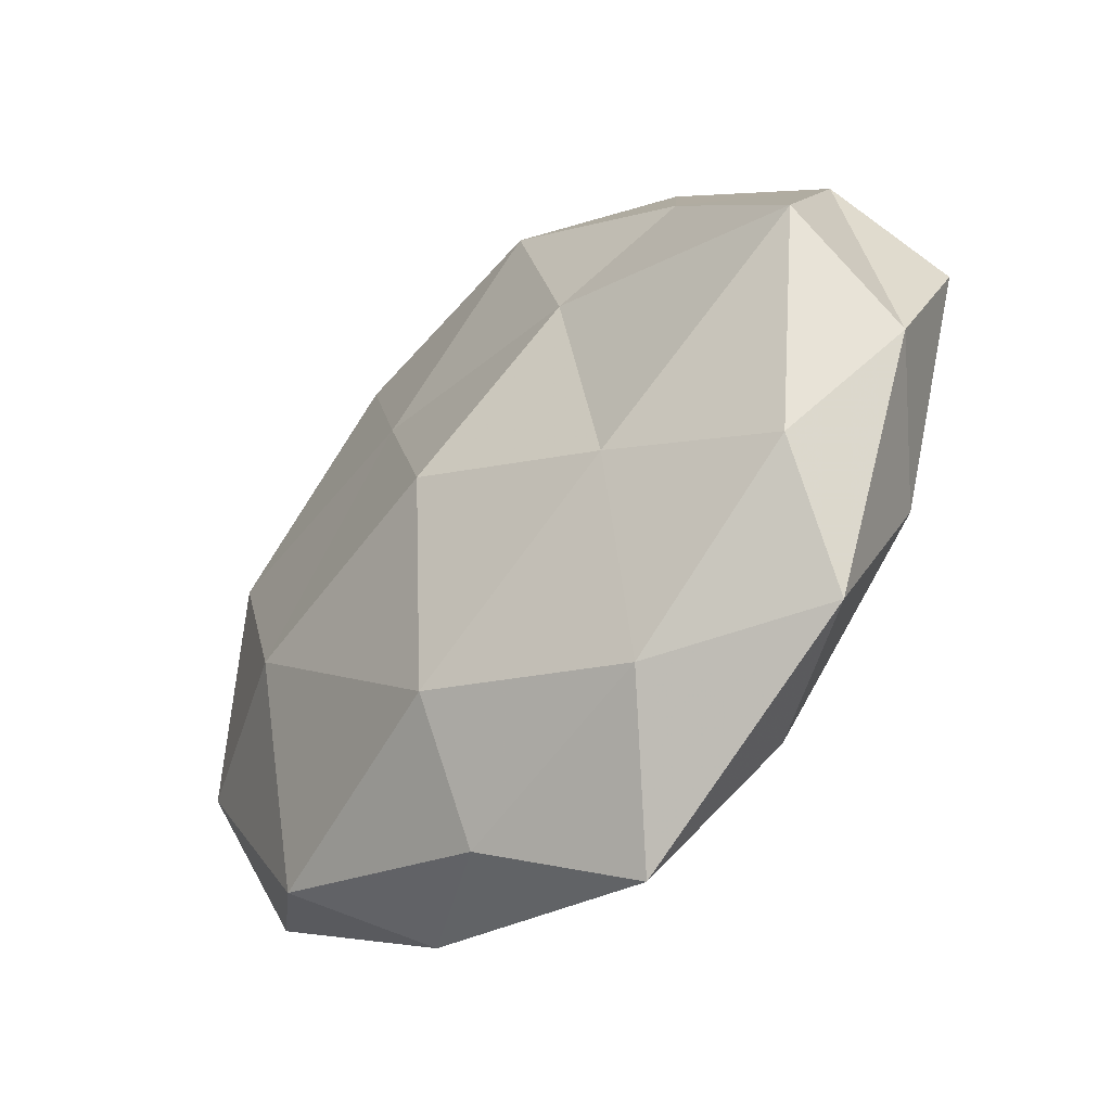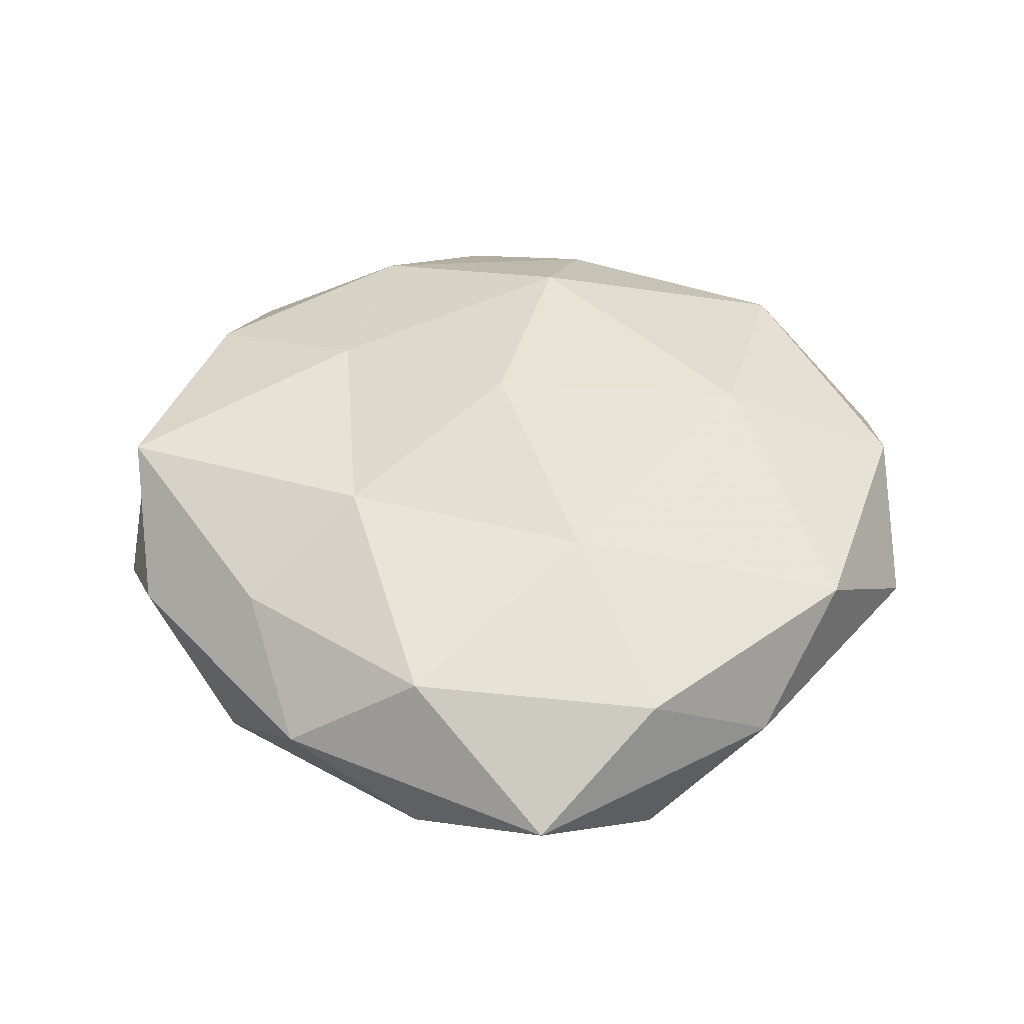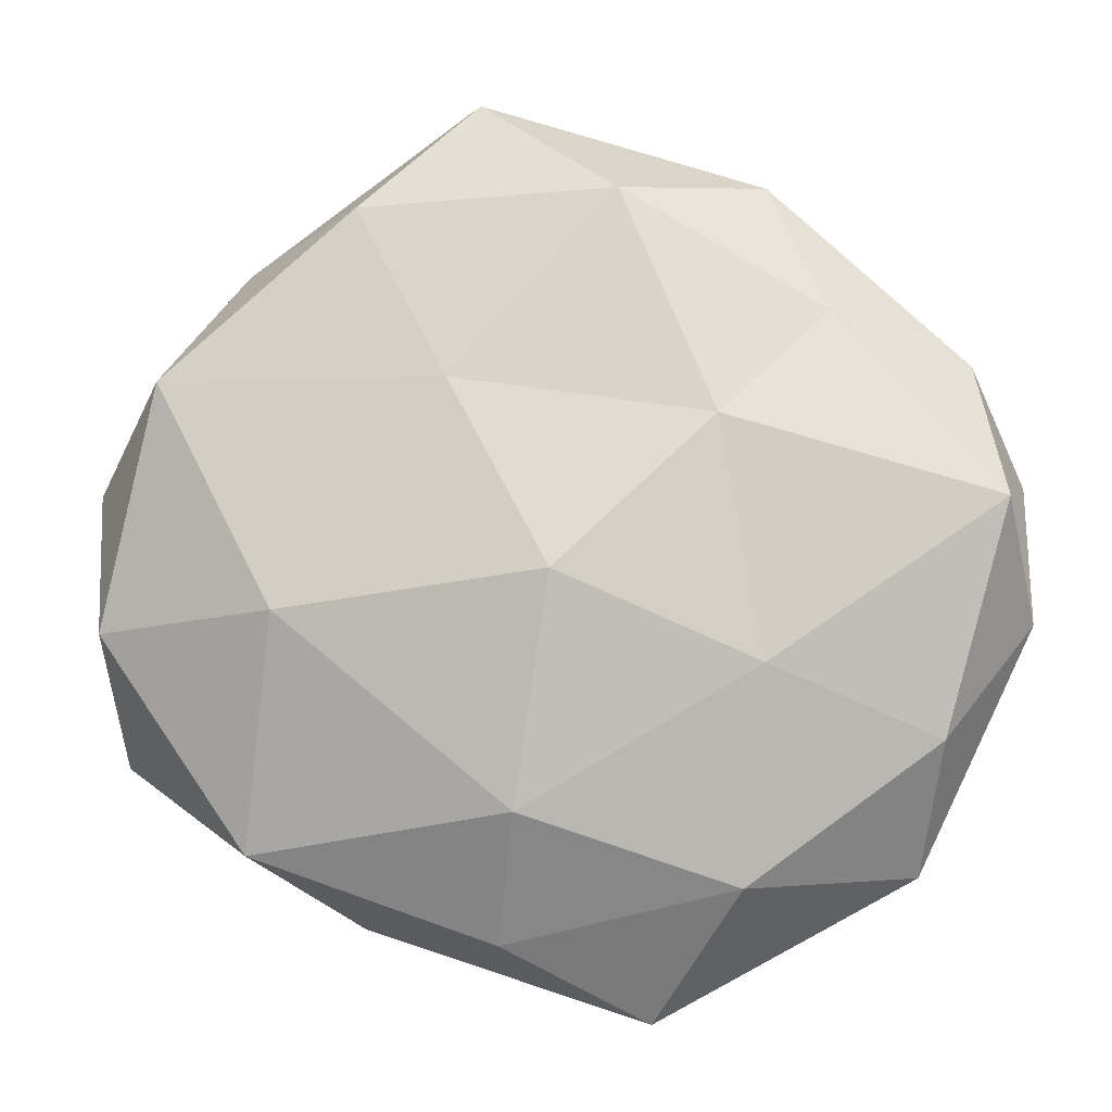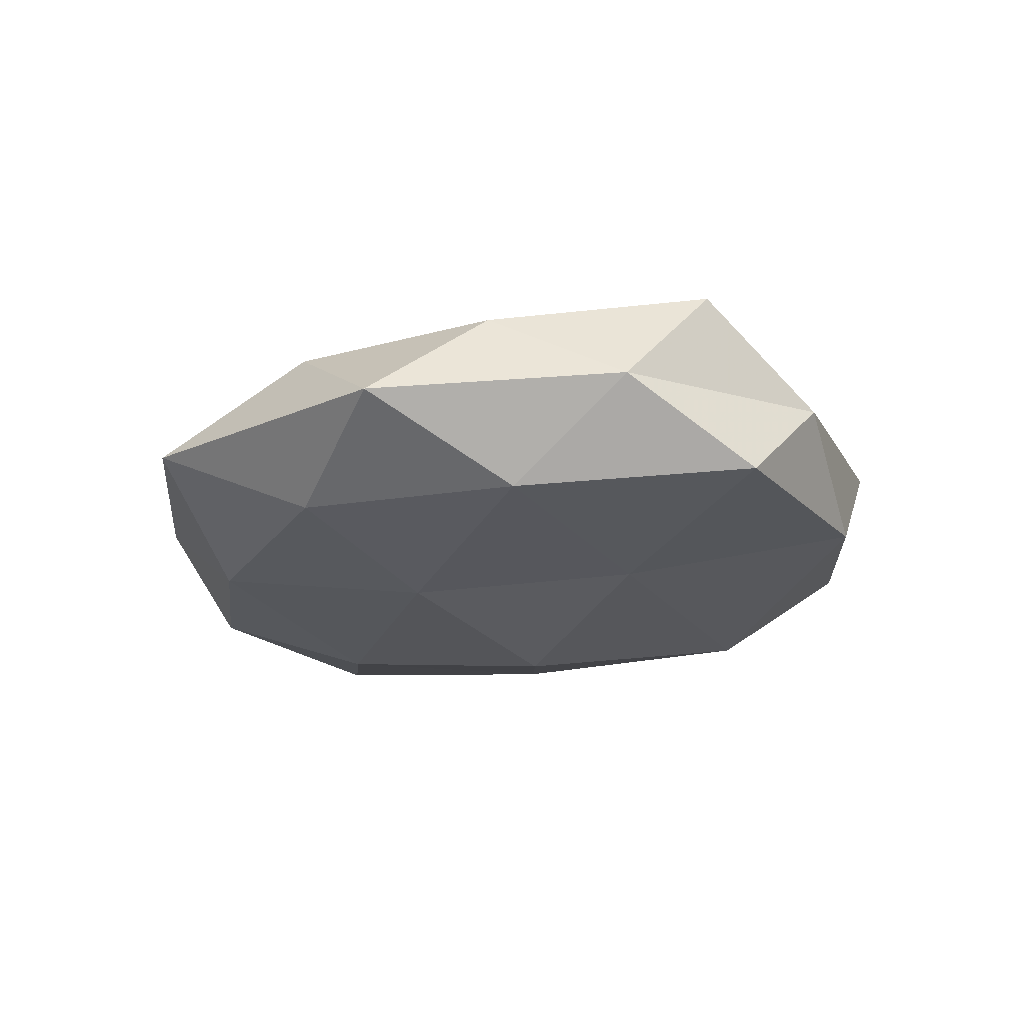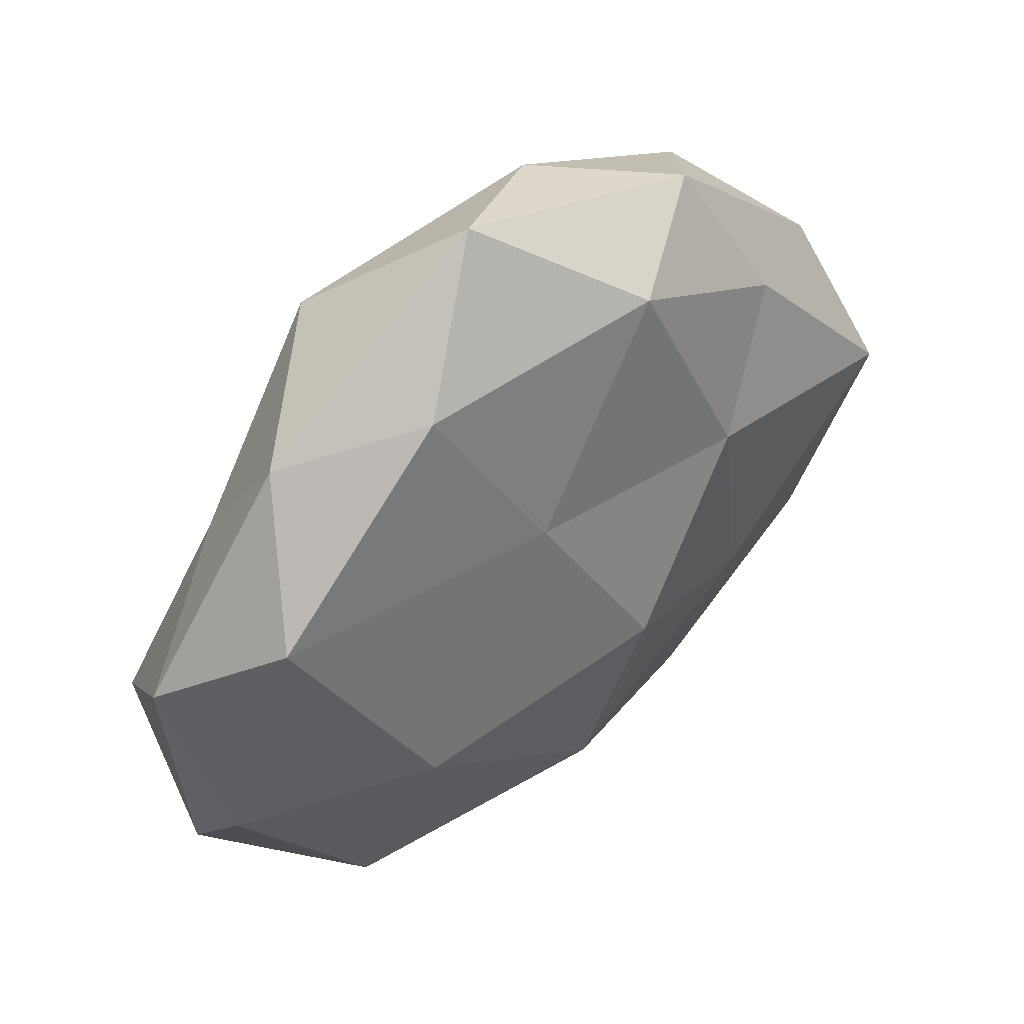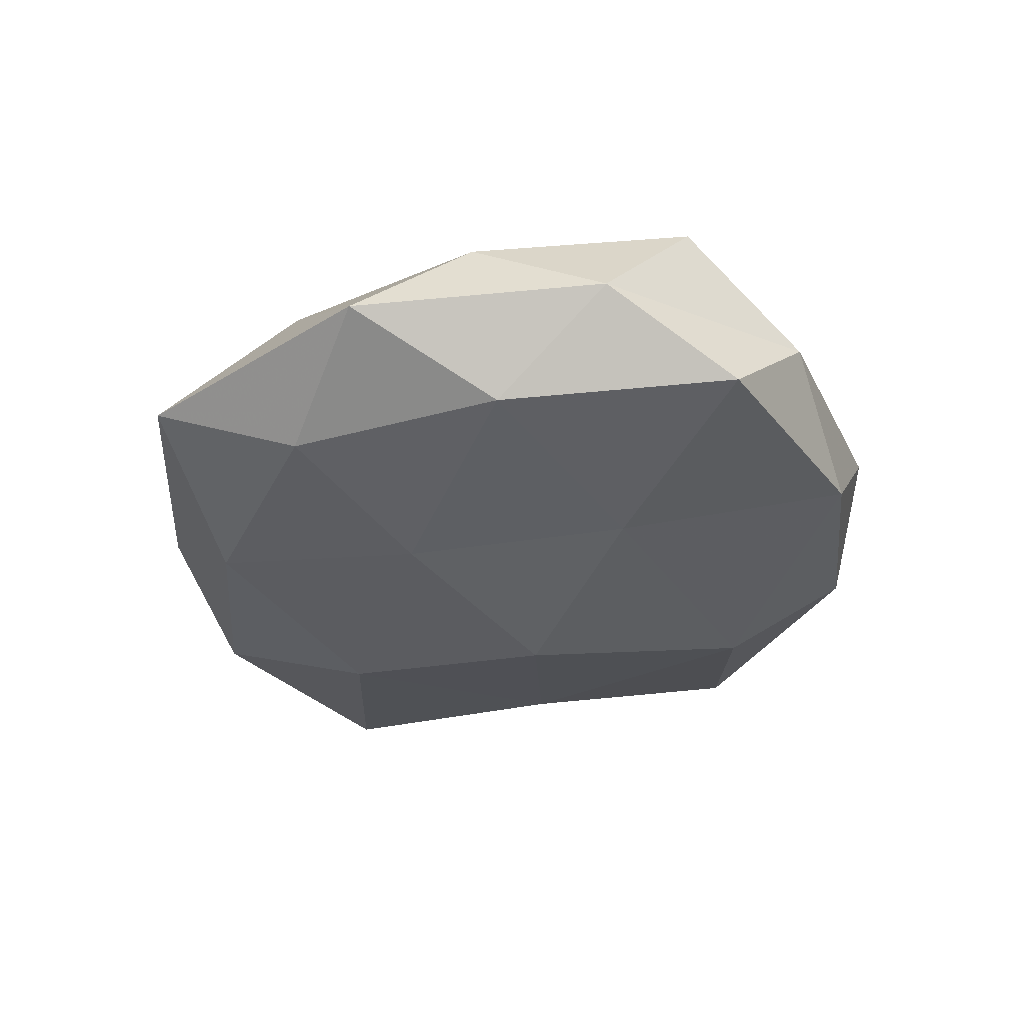
<metadata>
{"format":"obj","ext":"obj","renderer":"f3d","projection":"perspective","resolution":1024,"background":"white","views":[{"elev":-46.4,"azim":48.0,"up":"+Y"},{"elev":51.4,"azim":-174.7,"up":"+Z"},{"elev":-8.6,"azim":6.6,"up":"+Y"},{"elev":-17.7,"azim":66.3,"up":"+Z"},{"elev":47.5,"azim":-42.1,"up":"+Y"},{"elev":-30.4,"azim":68.7,"up":"+Z"}]}
</metadata>
<code>
v 0.02341 0.03905 0.00249
v -0.04519 -0.004548 -0.01232
v 0.0409 -0.02051 0.00818
v -0.04037 0.01766 0.01159
v 0.00221 -0.004076 0.02057
v -0.04686 -0.008564 0.008323
v 0.04466 0.01921 0.001824
v 0.04775 0.003704 0.01224
v 0.02316 -0.0131 0.01464
v 0.008395 0.03682 0.01256
v 0.03012 0.02389 0.009661
v -0.02005 -0.03917 -0.002412
v -0.04942 0.00755 -0.0004735
v 0.05041 -0.008049 0.0004886
v -0.002004 -0.02783 0.01559
v -0.004763 -0.04098 0.006222
v -0.033 0.03128 0.001072
v 0.03806 -0.034 -0.001101
v -0.02 0.03915 -0.009334
v -0.02163 0.01314 -0.01558
v 0.02397 0.005247 -0.01396
v 0.05028 0.007832 -0.008366
v 0.02045 -0.03531 0.008268
v -0.03523 0.01832 -0.007588
v 0.0214 -0.0349 -0.01001
v -0.005113 -0.03596 -0.01196
v -0.046 -0.02198 -0.00197
v 0.01876 0.01211 0.01599
v 0.005234 0.02905 -0.01671
v -0.01956 0.03605 0.01061
v -0.03107 -0.02803 -0.01095
v -0.008958 0.01648 0.01576
v -0.01766 -0.01428 -0.01769
v 0.008209 0.04324 -0.006659
v 0.0397 -0.0169 -0.01055
v 0.03291 0.03033 -0.008684
v -0.03064 -0.03183 0.008913
v 0.01023 -0.04907 -0.002393
v 0.0007679 0.003242 -0.02039
v -0.00746 0.04938 0.002483
v 0.01194 -0.0173 -0.01574
v -0.02653 -0.007447 0.01744
f 8 9 3
f 1 11 7
f 8 7 11
f 10 11 1
f 4 13 6
f 3 14 8
f 14 7 8
f 15 9 5
f 17 13 4
f 18 14 3
f 14 22 7
f 23 3 9
f 23 9 15
f 16 23 15
f 18 3 23
f 13 24 2
f 17 24 13
f 17 19 24
f 20 2 24
f 24 19 20
f 13 2 27
f 6 13 27
f 28 5 9
f 28 9 8
f 11 28 8
f 10 28 11
f 19 29 20
f 30 17 4
f 26 12 31
f 27 2 31
f 31 12 27
f 32 5 28
f 32 28 10
f 30 4 32
f 30 32 10
f 33 2 20
f 33 31 2
f 26 31 33
f 19 34 29
f 35 14 18
f 35 22 14
f 35 21 22
f 25 35 18
f 1 7 36
f 36 7 22
f 22 21 36
f 21 29 36
f 34 1 36
f 36 29 34
f 12 16 37
f 15 37 16
f 27 37 6
f 12 37 27
f 38 16 12
f 38 23 16
f 18 23 38
f 25 18 38
f 38 12 26
f 25 38 26
f 20 29 39
f 21 39 29
f 39 33 20
f 10 1 40
f 40 19 17
f 30 10 40
f 30 40 17
f 40 1 34
f 40 34 19
f 25 26 41
f 26 33 41
f 41 21 35
f 25 41 35
f 41 39 21
f 41 33 39
f 4 6 42
f 5 42 15
f 4 42 32
f 32 42 5
f 42 6 37
f 42 37 15

</code>
